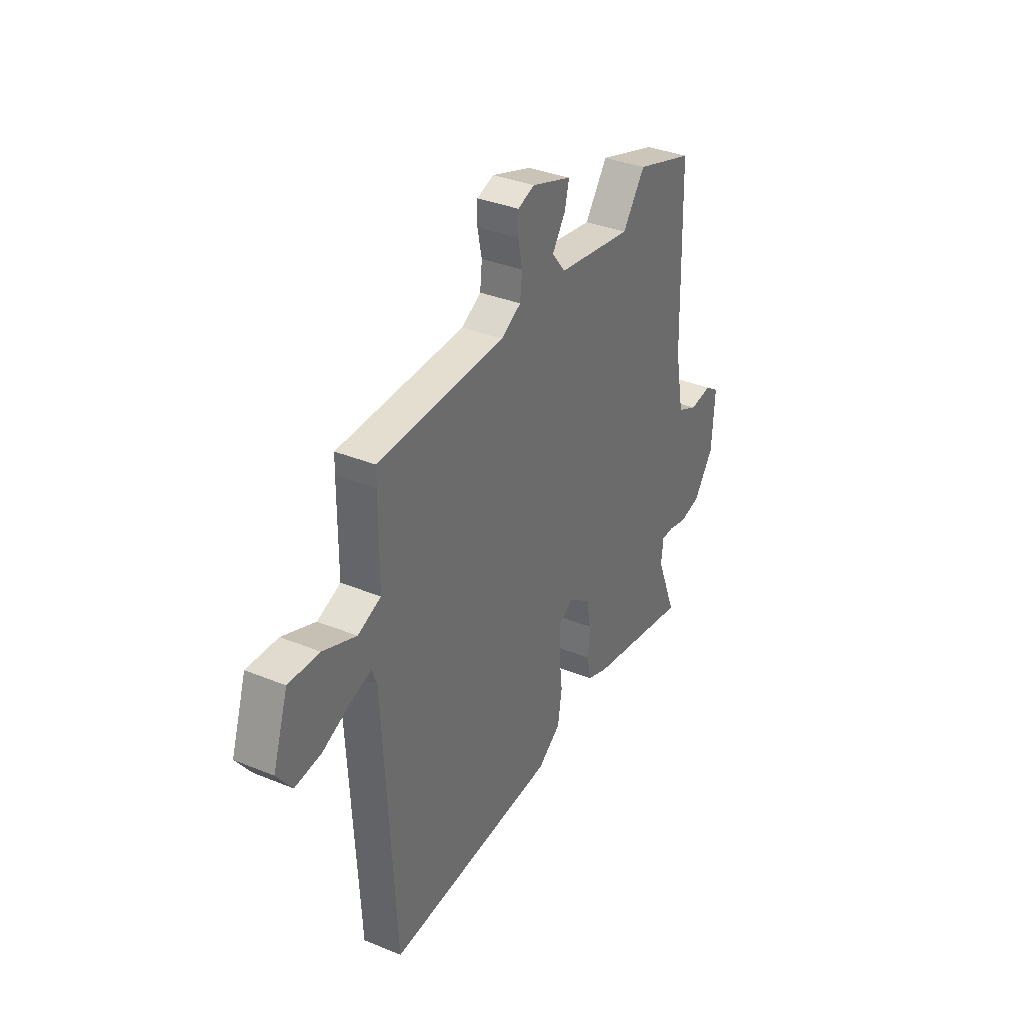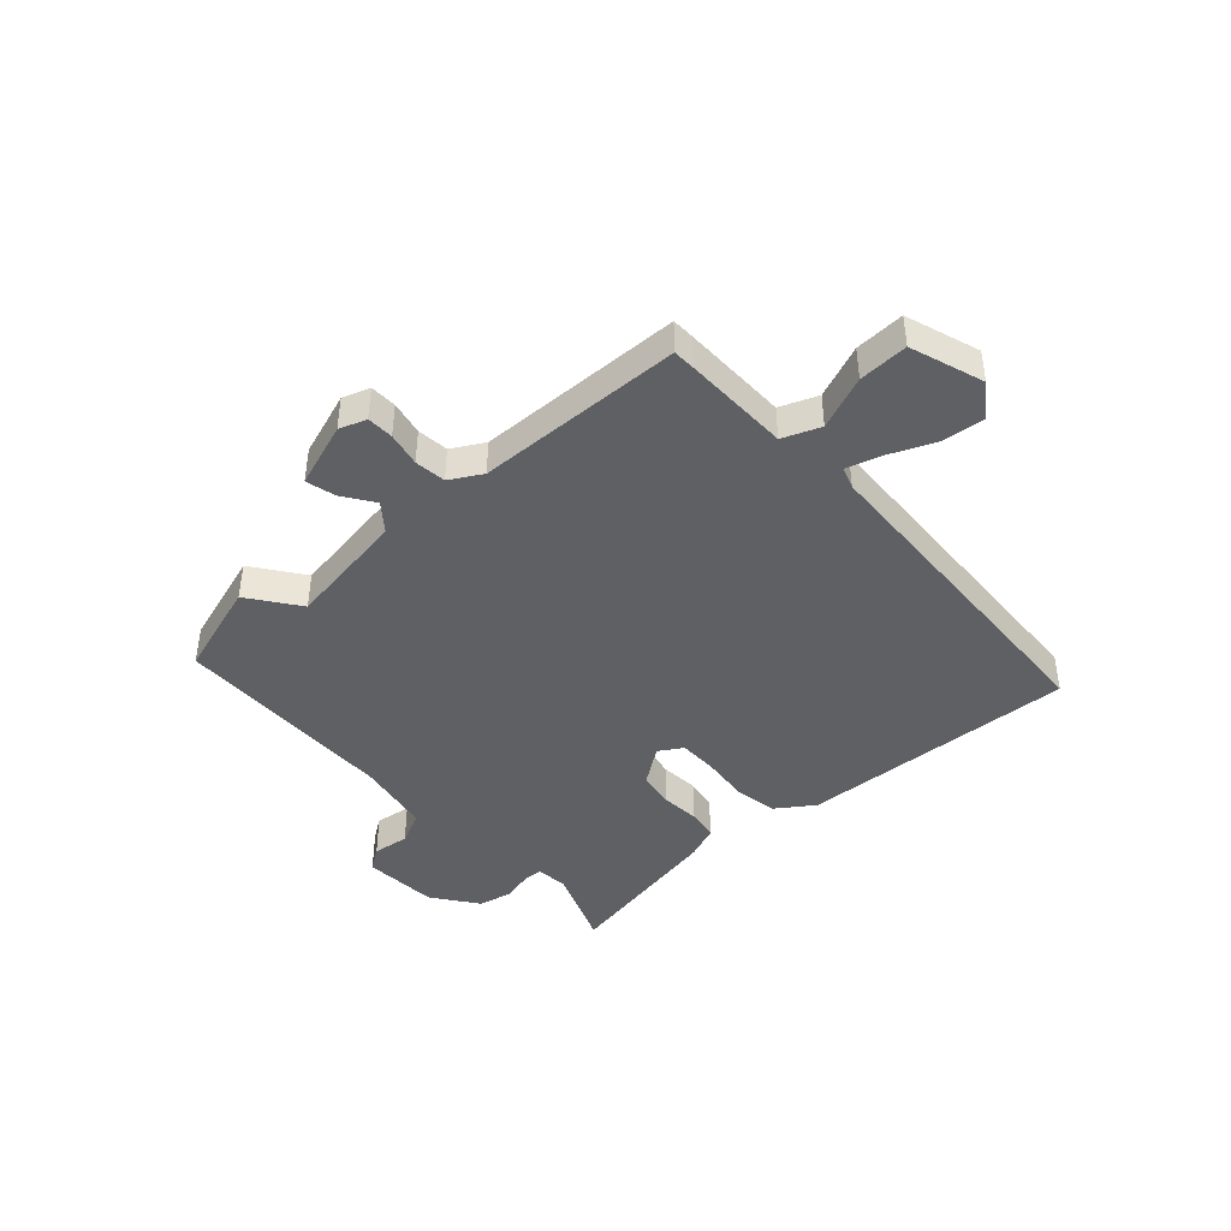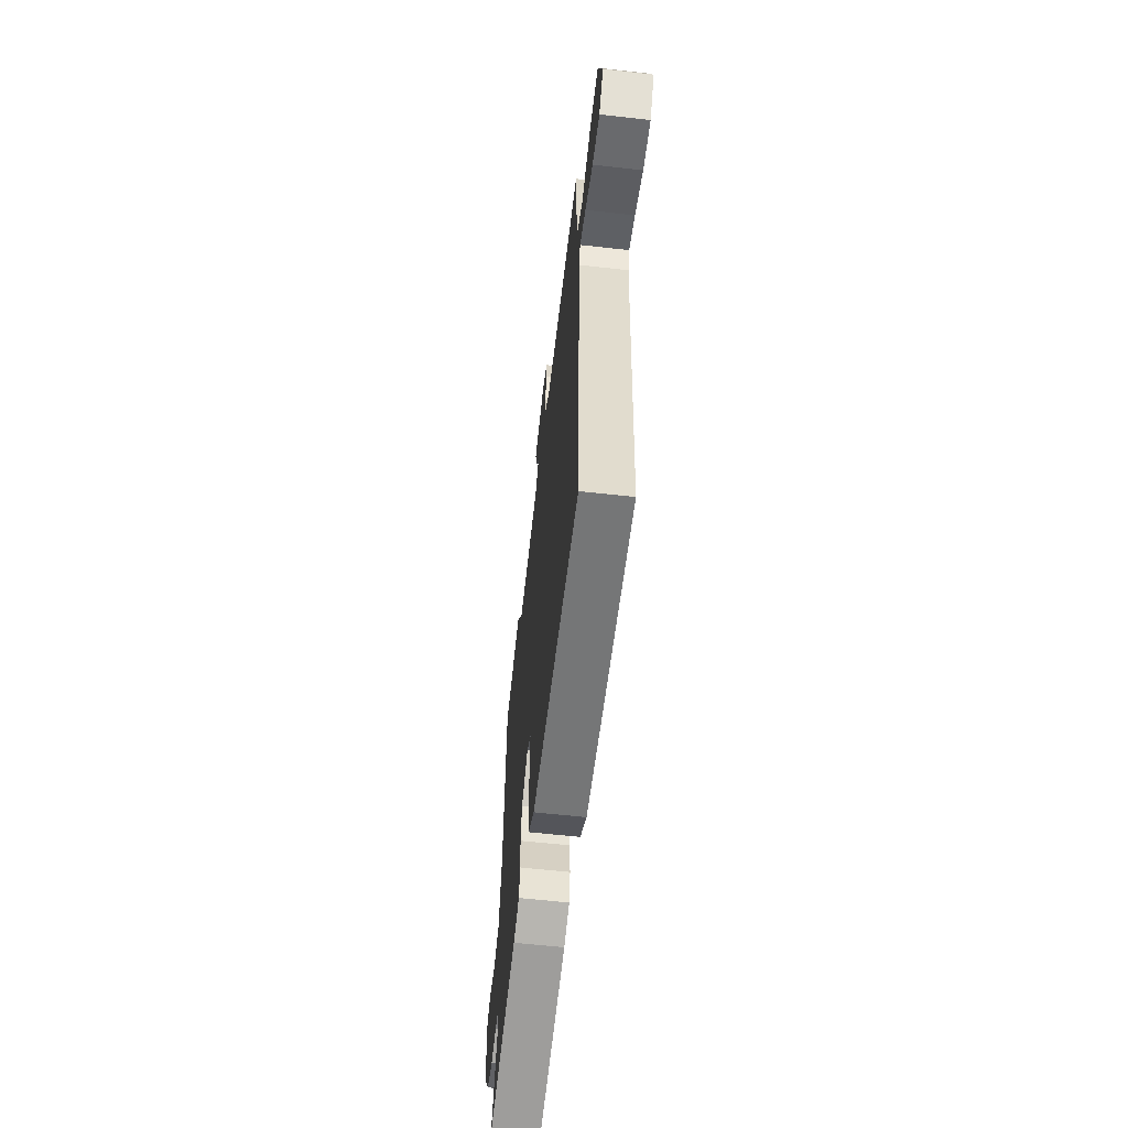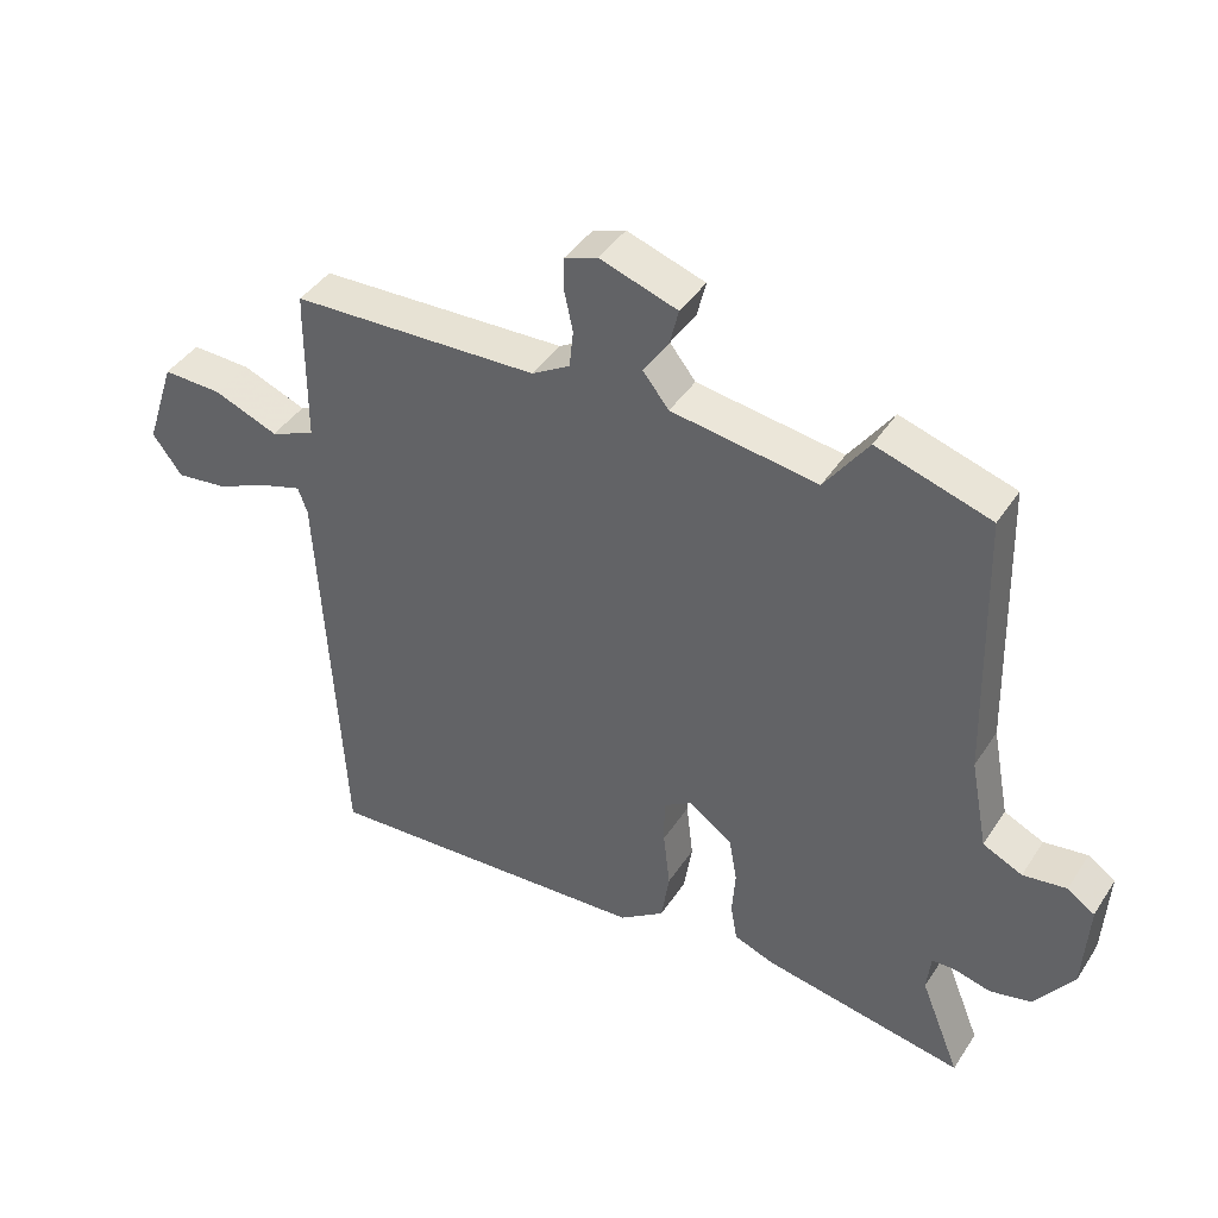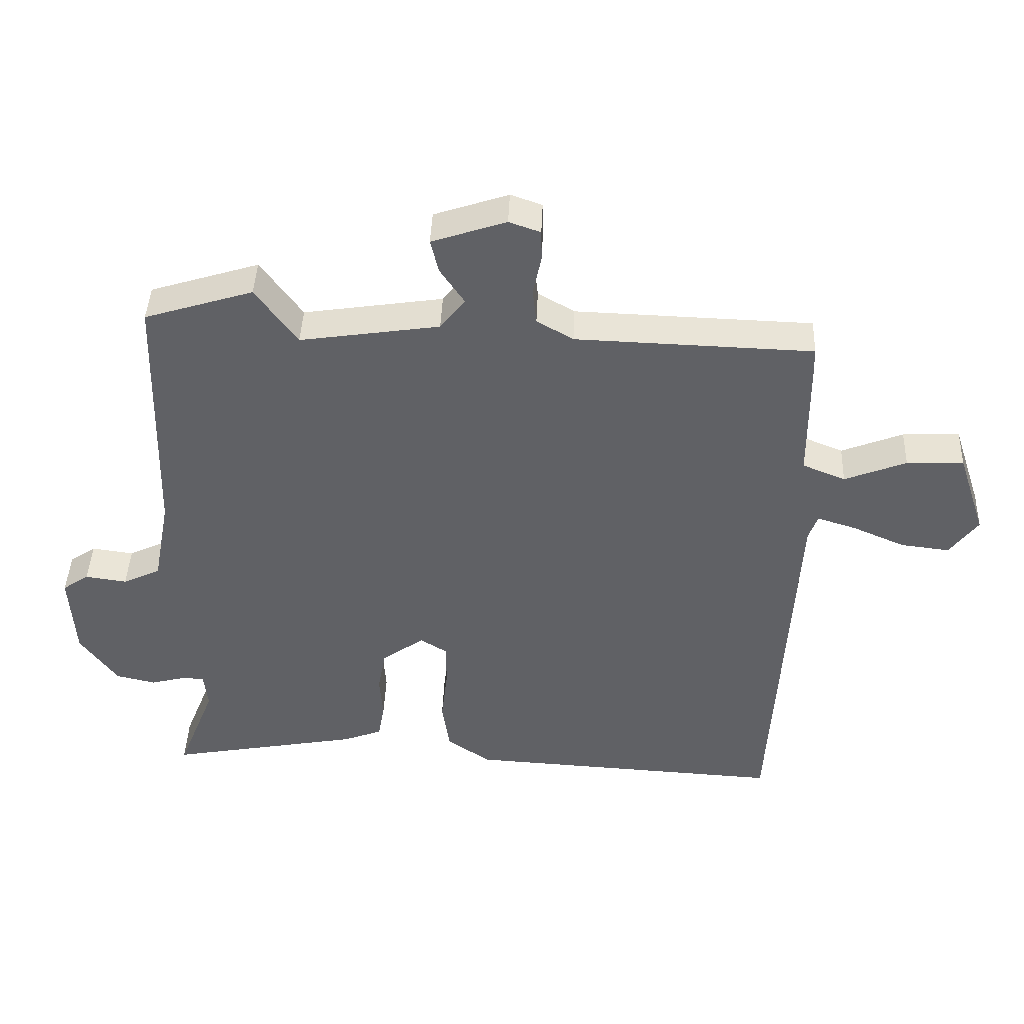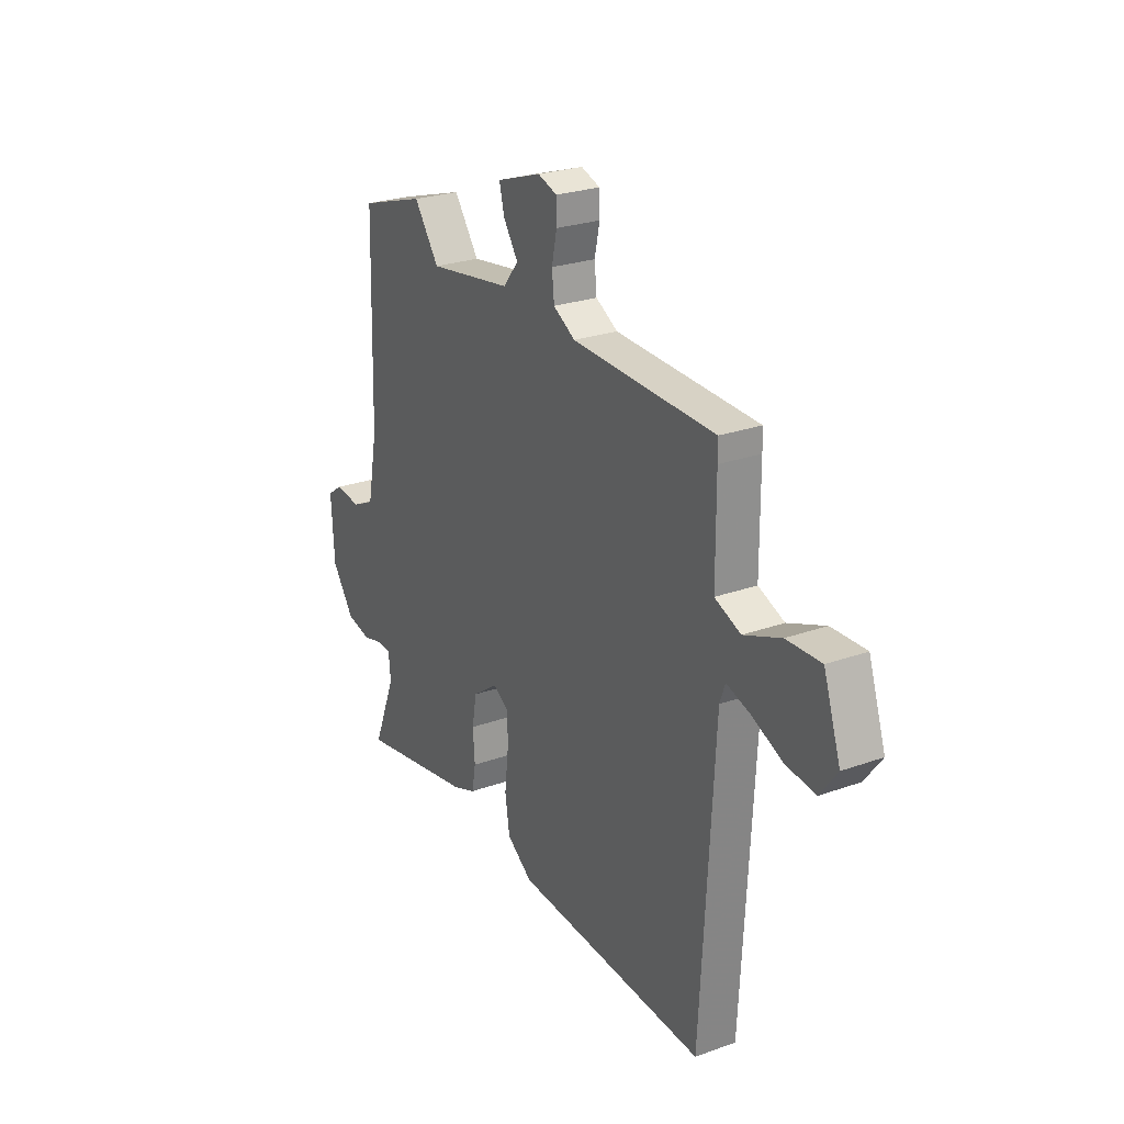
<metadata>
{"format":"obj","ext":"obj","renderer":"f3d","projection":"perspective","resolution":1024,"background":"white","views":[{"elev":35.2,"azim":118.5,"up":"+Z"},{"elev":-42.8,"azim":42.5,"up":"+Y"},{"elev":-59.9,"azim":83.4,"up":"+Z"},{"elev":41.5,"azim":-149.7,"up":"+Z"},{"elev":42.5,"azim":2.3,"up":"+Z"},{"elev":25.5,"azim":60.1,"up":"+Z"}]}
</metadata>
<code>
v 0.486 0.07 -0.534
v -0.012 0.07 -0.506
v -0.079 0.07 -0.459
v -0.091 0.07 -0.381
v -0.081 0.07 -0.295
v -0.081 0.07 -0.226
v -0.123 0.07 -0.2
v -0.189 0.07 -0.247
v -0.201 0.07 -0.314
v -0.196 0.07 -0.383
v -0.206 0.07 -0.439
v -0.266 0.07 -0.462
v -0.567 0.07 -0.518
v -0.508 0.07 -0.371
v -0.514 0.07 -0.314
v -0.549 0.07 -0.313
v -0.603 0.07 -0.327
v -0.665 0.07 -0.313
v -0.723 0.07 -0.232
v -0.731 0.07 -0.097
v -0.69 0.07 -0.069
v -0.625 0.07 -0.078
v -0.566 0.07 -0.05
v -0.54 0.07 0.086
v -0.529 0.07 0.491
v -0.359 0.07 0.544
v -0.294 0.07 0.454
v -0.076 0.07 0.487
v -0.037 0.07 0.536
v -0.075 0.07 0.592
v -0.088 0.07 0.645
v 0.028 0.07 0.684
v 0.077 0.07 0.667
v 0.078 0.07 0.619
v 0.065 0.07 0.558
v 0.071 0.07 0.502
v 0.128 0.07 0.469
v 0.498 0.07 0.457
v 0.499 0.07 0.417
v 0.5 0.07 0.225
v 0.567 0.07 0.198
v 0.663 0.07 0.236
v 0.752 0.07 0.239
v 0.796 0.07 0.107
v 0.752 0.07 0.048
v 0.676 0.07 0.057
v 0.595 0.07 0.092
v 0.534 0.07 0.111
v 0.52 0.07 0.072
v 0.486 0 -0.534
v -0.012 0 -0.506
v -0.079 0 -0.459
v -0.091 0 -0.381
v -0.081 0 -0.295
v -0.081 0 -0.226
v -0.123 0 -0.2
v -0.189 0 -0.247
v -0.201 0 -0.314
v -0.196 0 -0.383
v -0.206 0 -0.439
v -0.266 0 -0.462
v -0.567 0 -0.518
v -0.508 0 -0.371
v -0.514 0 -0.314
v -0.549 0 -0.313
v -0.603 0 -0.327
v -0.665 0 -0.313
v -0.723 0 -0.232
v -0.731 0 -0.097
v -0.69 0 -0.069
v -0.625 0 -0.078
v -0.566 0 -0.05
v -0.54 0 0.086
v -0.529 0 0.491
v -0.359 0 0.544
v -0.294 0 0.454
v -0.076 0 0.487
v -0.037 0 0.536
v -0.075 0 0.592
v -0.088 0 0.645
v 0.028 0 0.684
v 0.077 0 0.667
v 0.078 0 0.619
v 0.065 0 0.558
v 0.071 0 0.502
v 0.128 0 0.469
v 0.498 0 0.457
v 0.499 0 0.417
v 0.5 0 0.225
v 0.567 0 0.198
v 0.663 0 0.236
v 0.752 0 0.239
v 0.796 0 0.107
v 0.752 0 0.048
v 0.676 0 0.057
v 0.595 0 0.092
v 0.534 0 0.111
v 0.52 0 0.072
f 45 46 47
f 44 45 47
f 43 44 47
f 42 43 47
f 41 42 47
f 40 41 47 48
f 37 38 39 40
f 40 48 49
f 37 40 49
f 36 37 49
f 33 34 35
f 32 33 35
f 31 32 35
f 30 31 35
f 29 30 35
f 28 29 35 36
f 36 49 1
f 28 36 1
f 27 28 1
f 24 25 26 27
f 20 21 22
f 19 20 22
f 18 19 22
f 17 18 22
f 16 17 22
f 15 16 22 23
f 12 13 14
f 11 12 14
f 10 11 14
f 9 10 14
f 8 9 14 15
f 23 24 27
f 15 23 27
f 8 15 27
f 7 8 27
f 3 4 5
f 2 3 5 6
f 6 7 27 1
f 1 2 6
f 96 95 94
f 96 94 93
f 96 93 92
f 96 92 91
f 96 91 90
f 97 96 90 89
f 89 88 87 86
f 98 97 89
f 98 89 86
f 98 86 85
f 84 83 82
f 84 82 81
f 84 81 80
f 84 80 79
f 84 79 78
f 85 84 78 77
f 50 98 85
f 50 85 77
f 50 77 76
f 76 75 74 73
f 71 70 69
f 71 69 68
f 71 68 67
f 71 67 66
f 71 66 65
f 72 71 65 64
f 63 62 61
f 63 61 60
f 63 60 59
f 63 59 58
f 64 63 58 57
f 76 73 72
f 76 72 64
f 76 64 57
f 76 57 56
f 54 53 52
f 55 54 52 51
f 50 76 56 55
f 55 51 50
f 1 50 51 2
f 2 51 52 3
f 3 52 53 4
f 4 53 54 5
f 5 54 55 6
f 6 55 56 7
f 7 56 57 8
f 8 57 58 9
f 9 58 59 10
f 10 59 60 11
f 11 60 61 12
f 12 61 62 13
f 13 62 63 14
f 14 63 64 15
f 15 64 65 16
f 16 65 66 17
f 17 66 67 18
f 18 67 68 19
f 19 68 69 20
f 20 69 70 21
f 21 70 71 22
f 22 71 72 23
f 23 72 73 24
f 24 73 74 25
f 25 74 75 26
f 26 75 76 27
f 27 76 77 28
f 28 77 78 29
f 29 78 79 30
f 30 79 80 31
f 31 80 81 32
f 32 81 82 33
f 33 82 83 34
f 34 83 84 35
f 35 84 85 36
f 36 85 86 37
f 37 86 87 38
f 38 87 88 39
f 39 88 89 40
f 40 89 90 41
f 41 90 91 42
f 42 91 92 43
f 43 92 93 44
f 44 93 94 45
f 45 94 95 46
f 46 95 96 47
f 47 96 97 48
f 48 97 98 49
f 49 98 50 1

</code>
